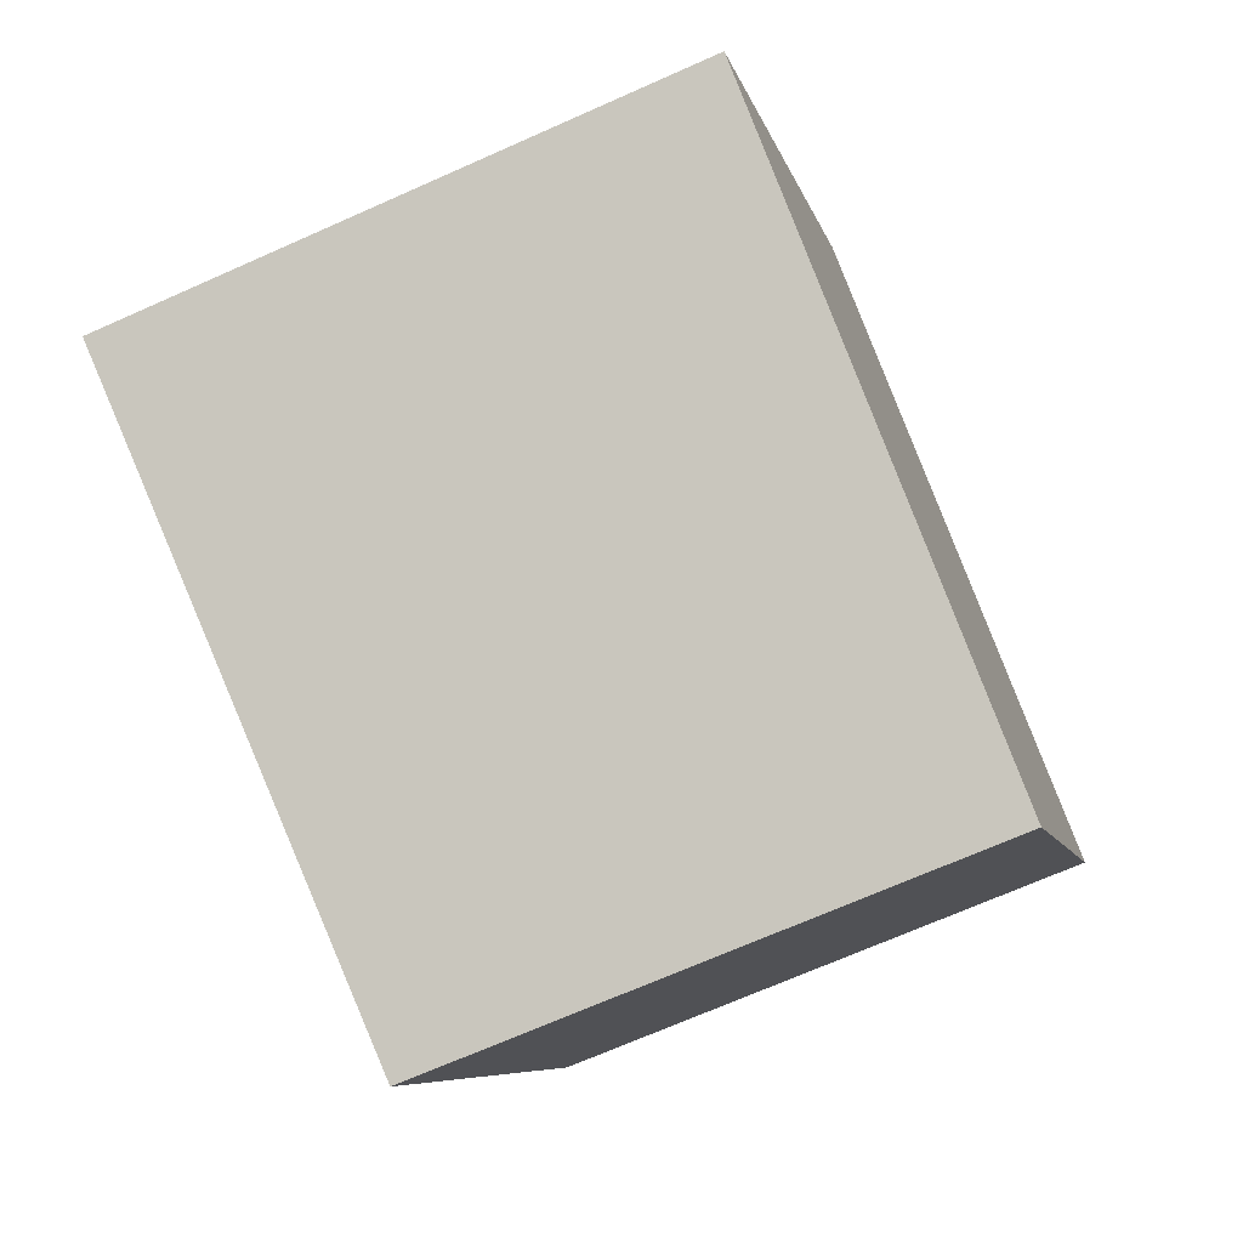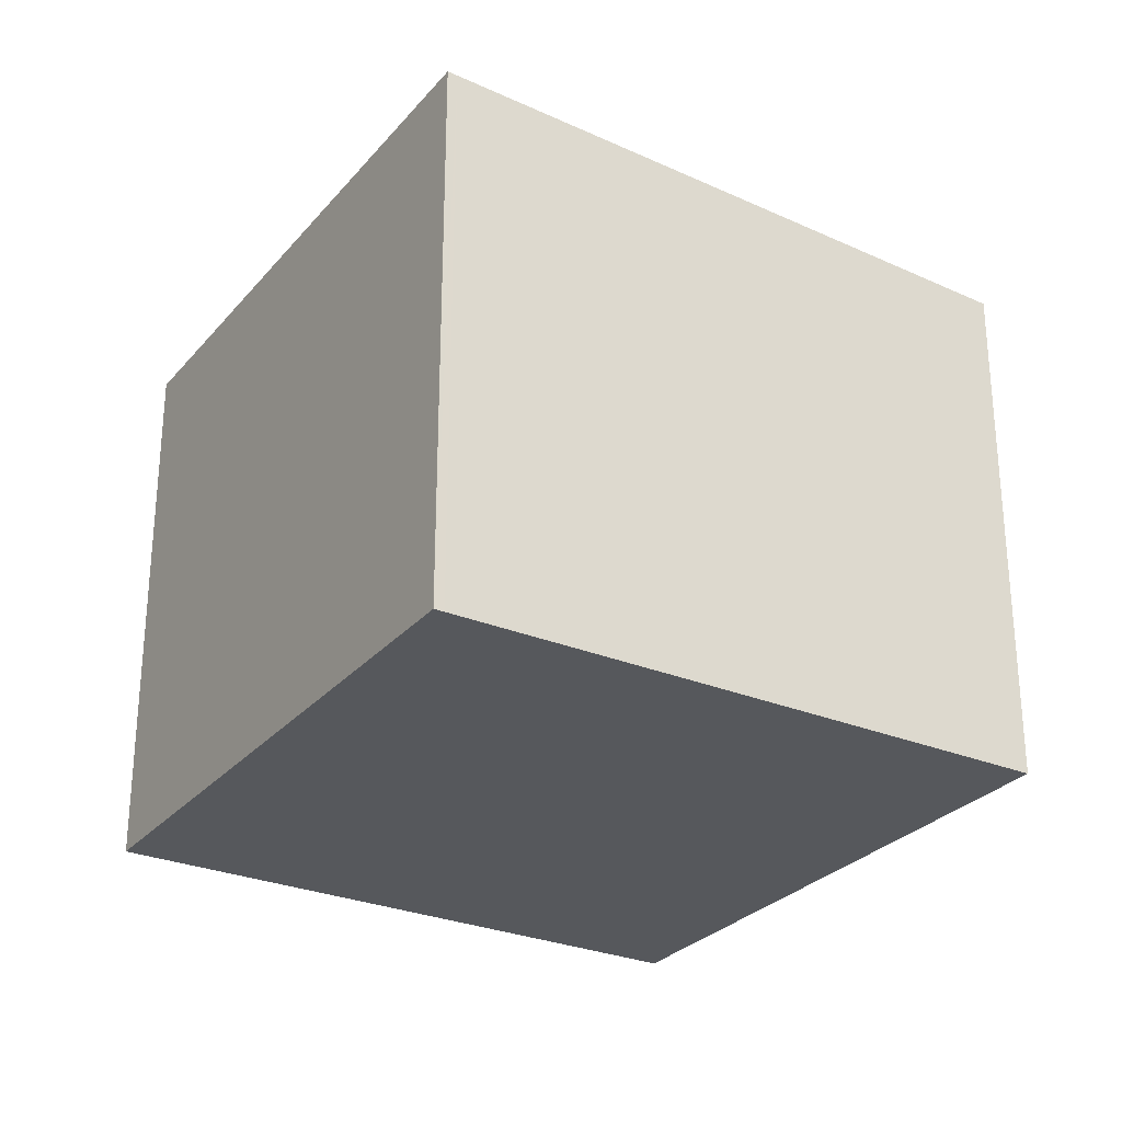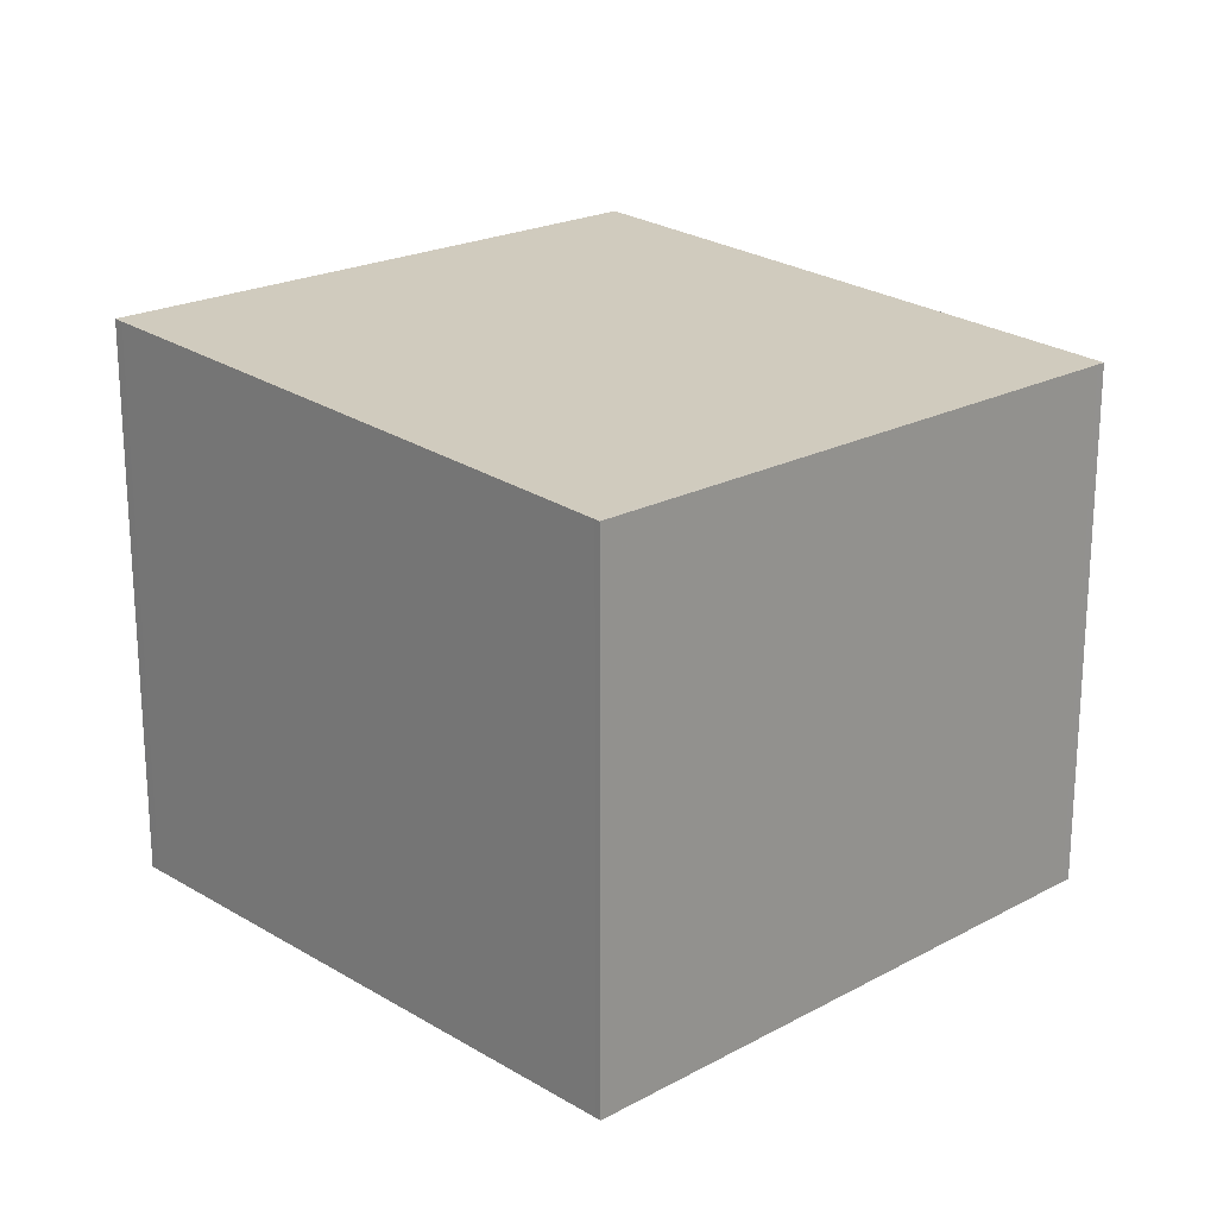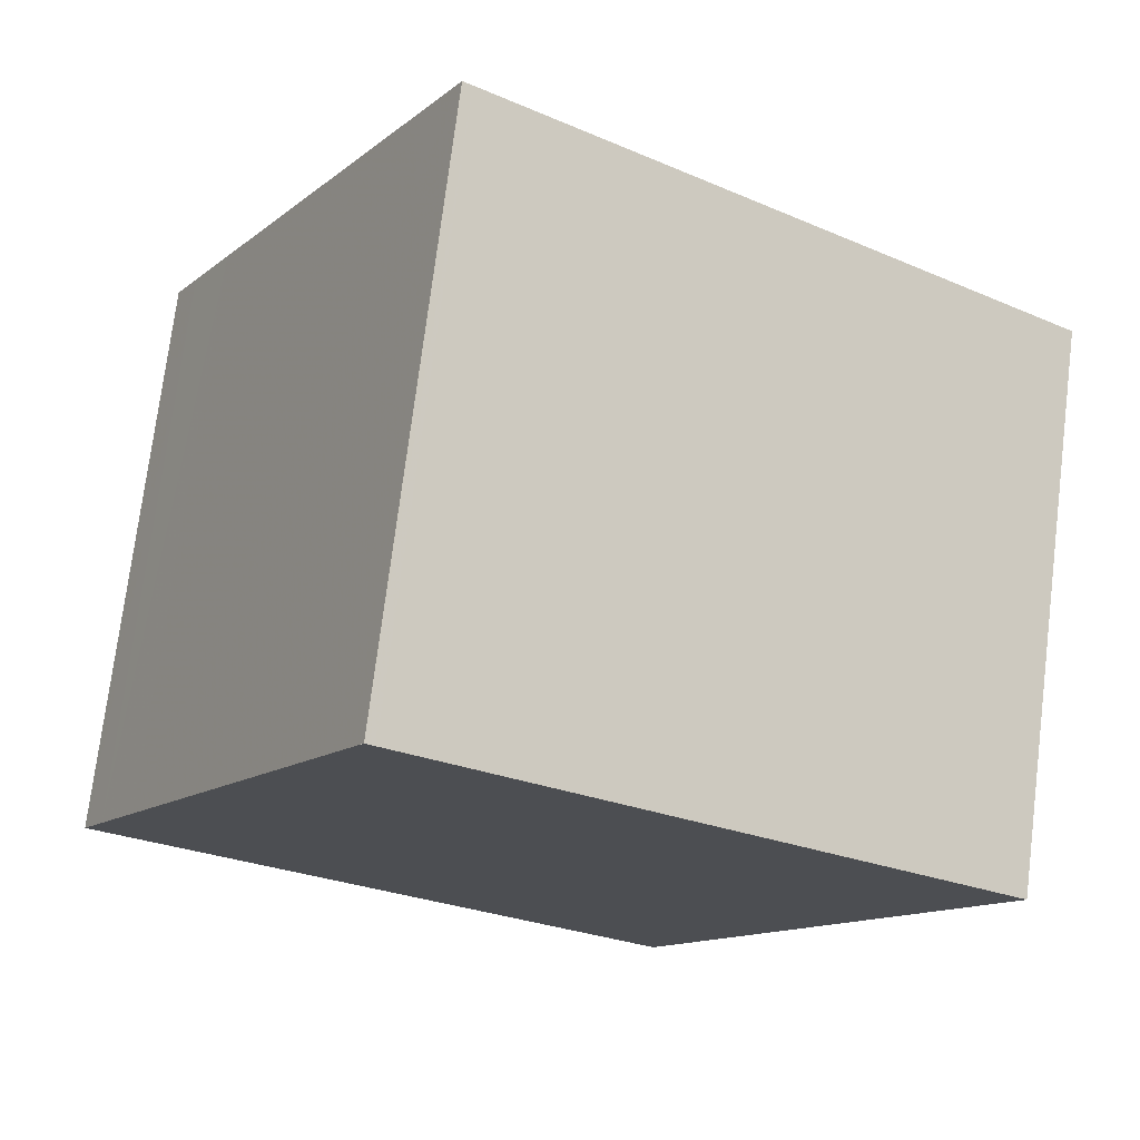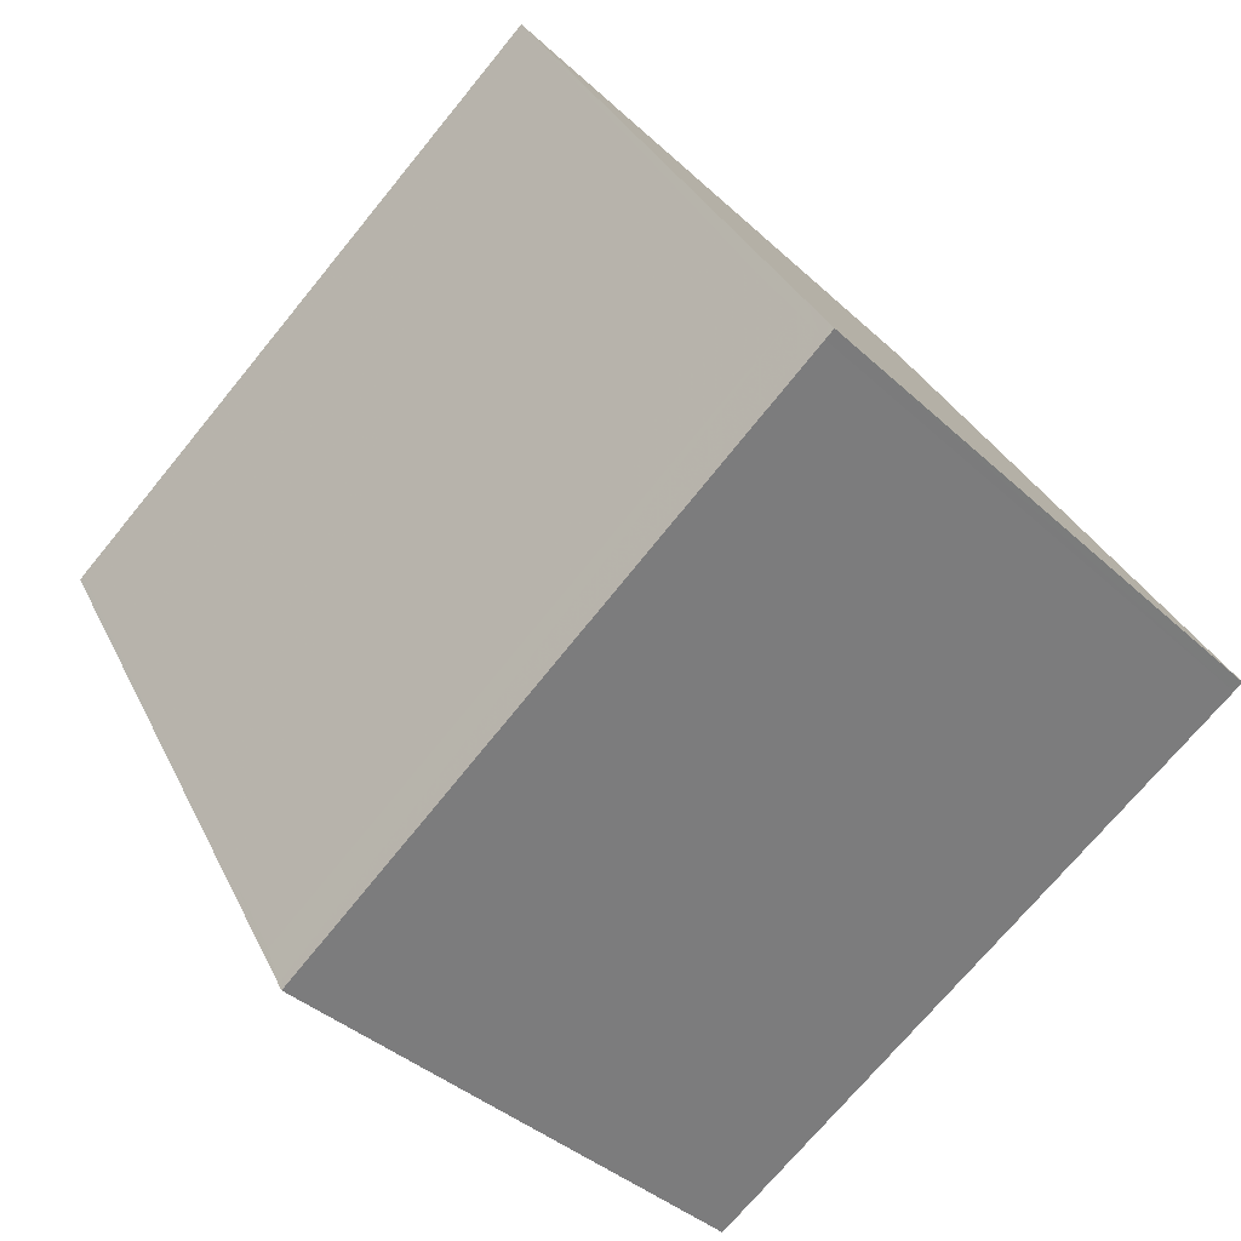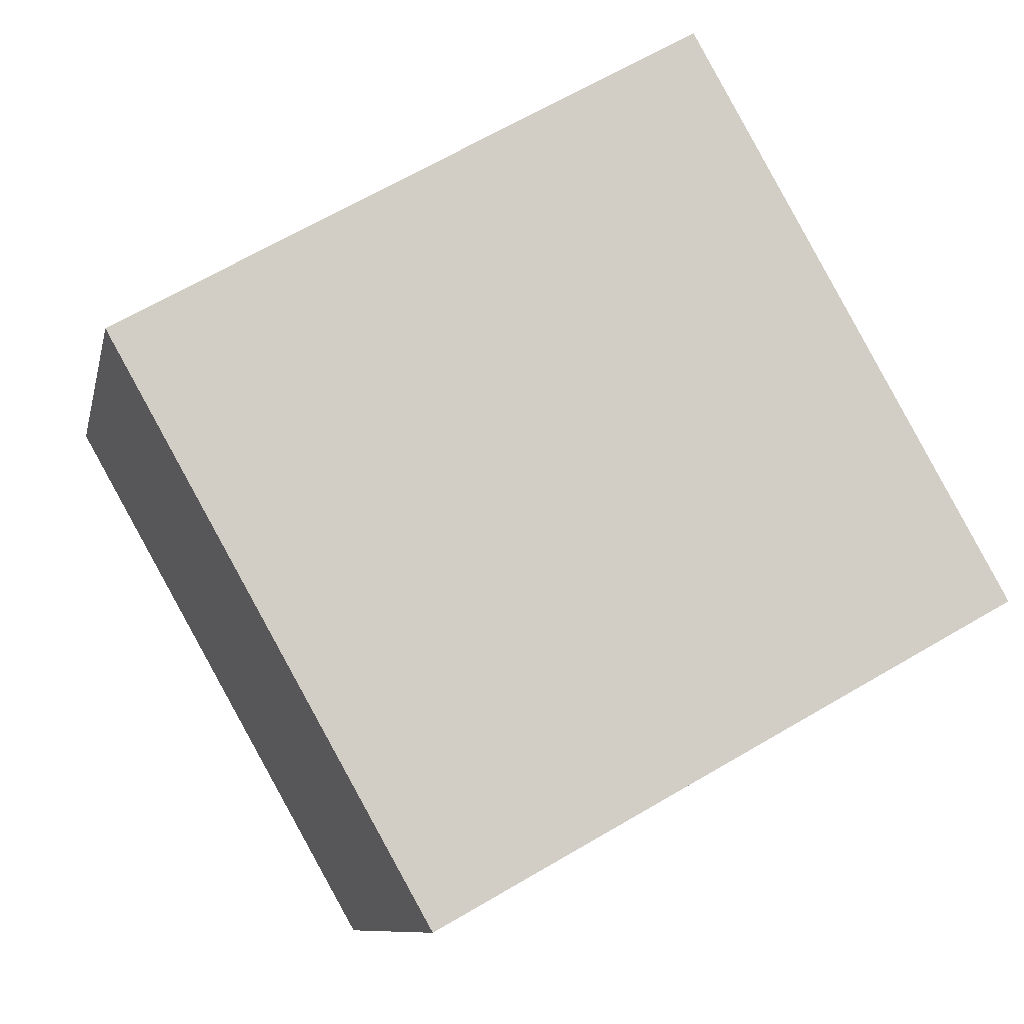
<metadata>
{"format":"obj","ext":"obj","renderer":"f3d","projection":"perspective","resolution":1024,"background":"white","views":[{"elev":-69.7,"azim":114.0,"up":"+Y"},{"elev":-28.2,"azim":177.5,"up":"+Z"},{"elev":21.7,"azim":-104.3,"up":"+Z"},{"elev":74.0,"azim":-172.9,"up":"+Y"},{"elev":-37.8,"azim":40.4,"up":"+Y"},{"elev":-9.3,"azim":-11.5,"up":"+Y"}]}
</metadata>
<code>
v -1207 -2309 2.255
v -1204 -2308 2.38
v -1203 -2310 2.36
v -1205 -2312 2.236
v -1203 -2310 2.358
v -1204 -2308 2.378
v -1204 -2308 2.378
v -1207 -2309 2.255
v -1204 -2308 2.38
v -1205 -2312 2.237
v -1206 -2309 2.257
v -1206 -2309 2.257
v -1205 -2312 2.237
v -1205 -2312 2.236
v -1203 -2310 2.359
v -1205 -2311 2.238
v -1205 -2311 2.237
v -1203 -2310 2.36
v -1205 -2311 2.241
v -1205 -2311 2.24
v -1203 -2310 2.362
v -1203 -2310 2.361
v -1203 -2310 2.362
v -1203 -2310 2.364
v -1206 -2309 2.257
v -1207 -2309 2.255
v -1207 -2309 0
v -1206 -2309 0
v -1204 -2308 2.38
v -1204 -2308 2.38
v -1204 -2308 0
v -1204 -2308 0
v -1203 -2310 2.358
v -1203 -2310 2.36
v -1203 -2310 0
v -1203 -2310 0
v -1205 -2312 2.236
v -1205 -2312 2.236
v -1205 -2312 0
v -1205 -2312 4.441e-16
v -1205 -2312 2.237
v -1203 -2310 2.358
v -1203 -2310 0
v -1205 -2312 4.441e-16
v -1204 -2308 2.38
v -1204 -2308 2.378
v -1204 -2308 0
v -1204 -2308 0
v -1207 -2309 2.255
v -1207 -2309 2.255
v -1207 -2309 0
v -1207 -2309 0
v -1203 -2310 2.364
v -1204 -2308 2.38
v -1204 -2308 0
v -1203 -2310 4.441e-16
v -1205 -2312 2.236
v -1205 -2312 2.237
v -1205 -2312 4.441e-16
v -1205 -2312 0
v -1204 -2308 2.378
v -1206 -2309 2.257
v -1206 -2309 0
v -1204 -2308 0
v -1205 -2311 2.237
v -1205 -2312 2.236
v -1205 -2312 4.441e-16
v -1205 -2311 0
v -1205 -2311 2.24
v -1205 -2311 2.237
v -1205 -2311 0
v -1205 -2311 0
v -1207 -2309 2.255
v -1205 -2311 2.24
v -1205 -2311 0
v -1207 -2309 0
v -1203 -2310 2.36
v -1203 -2310 2.361
v -1203 -2310 4.441e-16
v -1203 -2310 0
v -1203 -2310 2.361
v -1203 -2310 2.362
v -1203 -2310 0
v -1203 -2310 4.441e-16
v -1203 -2310 2.362
v -1203 -2310 2.364
v -1203 -2310 4.441e-16
v -1203 -2310 0
v -1207 -2309 0
v -1204 -2308 0
v -1203 -2310 0
v -1205 -2312 0
f 7 6 2 9
f 12 6 7 11
f 19 11 7 21
f 21 7 9 24
f 20 8 11 19
f 11 8 1 12
f 13 10 4 14
f 15 5 10 13
f 16 13 14 17
f 18 15 13 16
f 19 16 17 20
f 21 18 16 19
f 22 3 5 15
f 23 22 15 18
f 24 23 18 21
f 26 27 28 25
f 30 31 32 29
f 34 35 36 33
f 38 39 40 37
f 42 43 44 41
f 46 47 48 45
f 50 51 52 49
f 54 55 56 53
f 58 59 60 57
f 62 63 64 61
f 66 67 68 65
f 70 71 72 69
f 74 75 76 73
f 78 79 80 77
f 82 83 84 81
f 86 87 88 85
f 90 91 92 89

</code>
